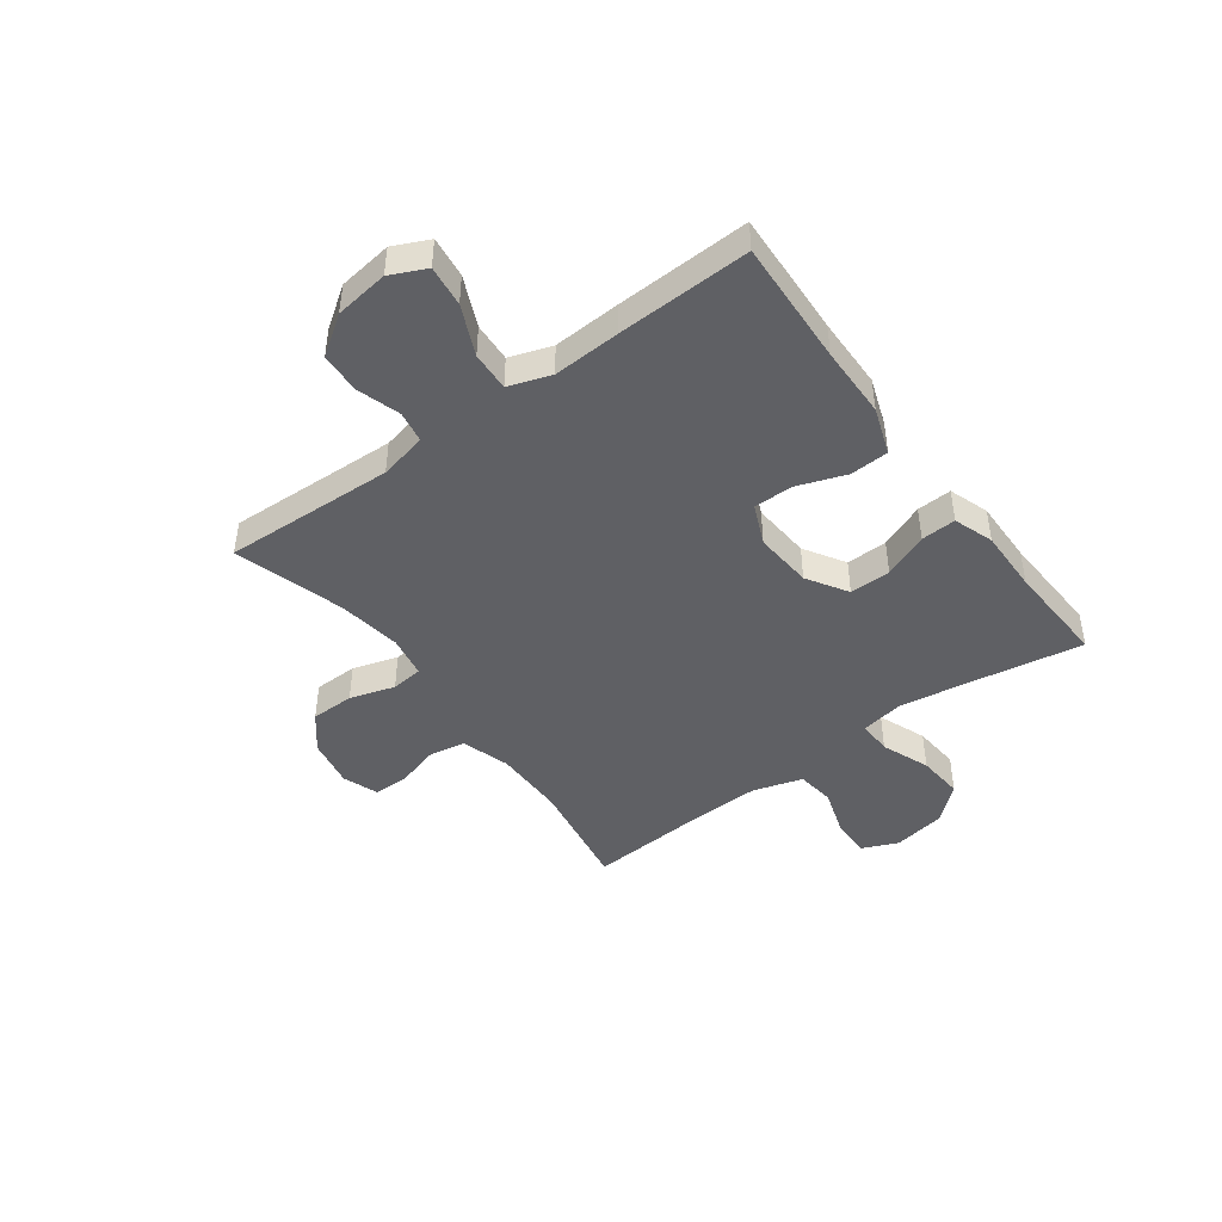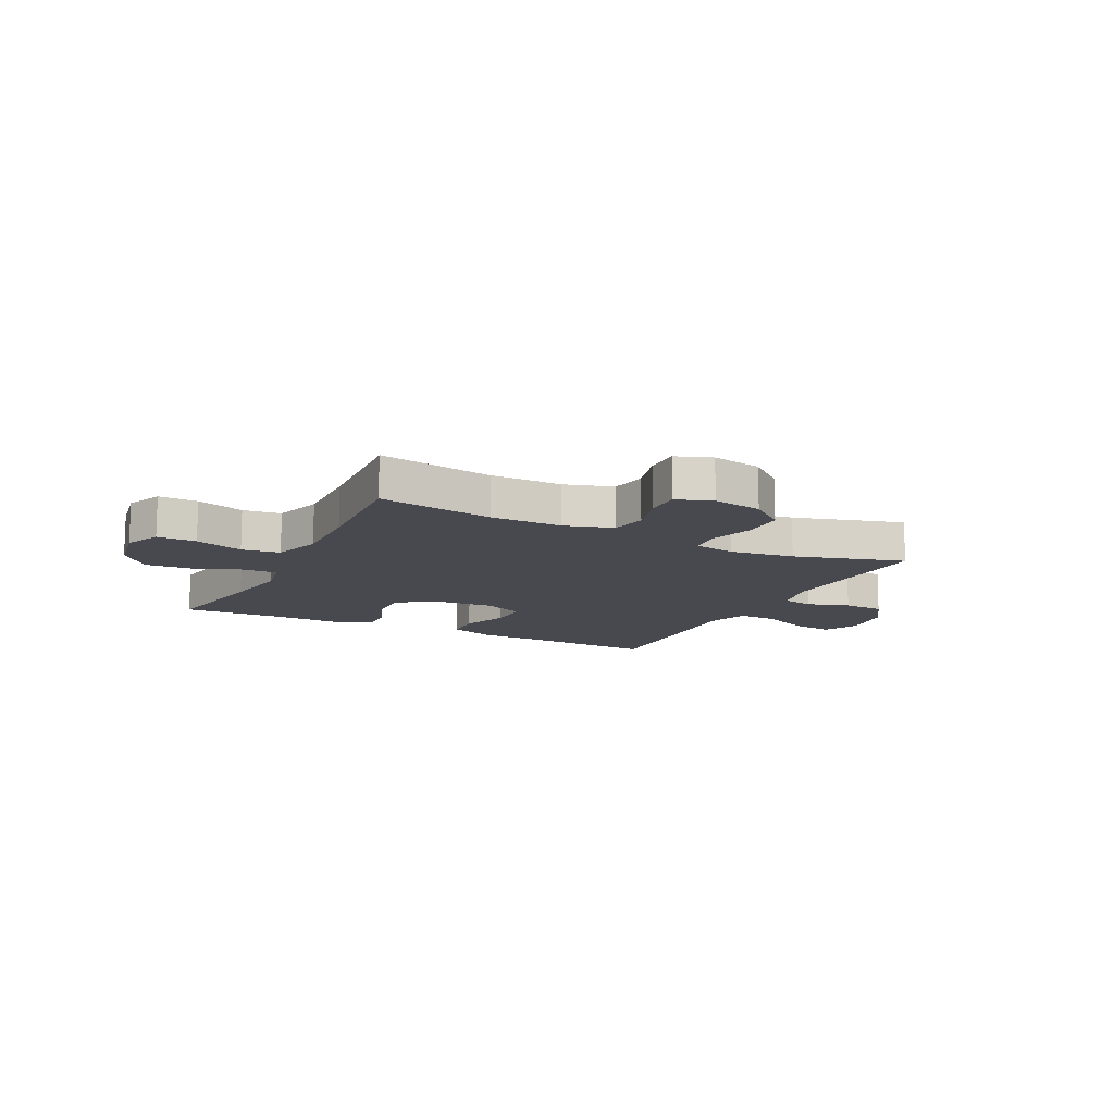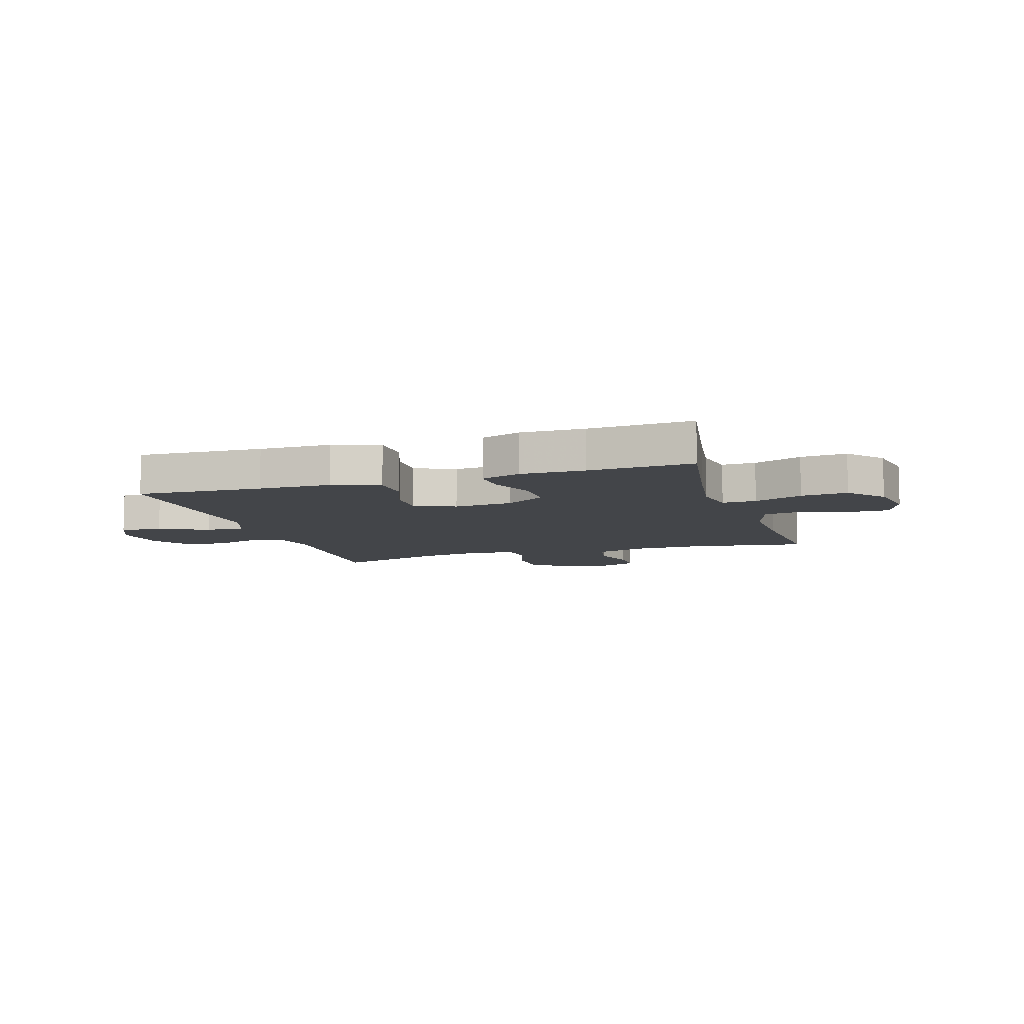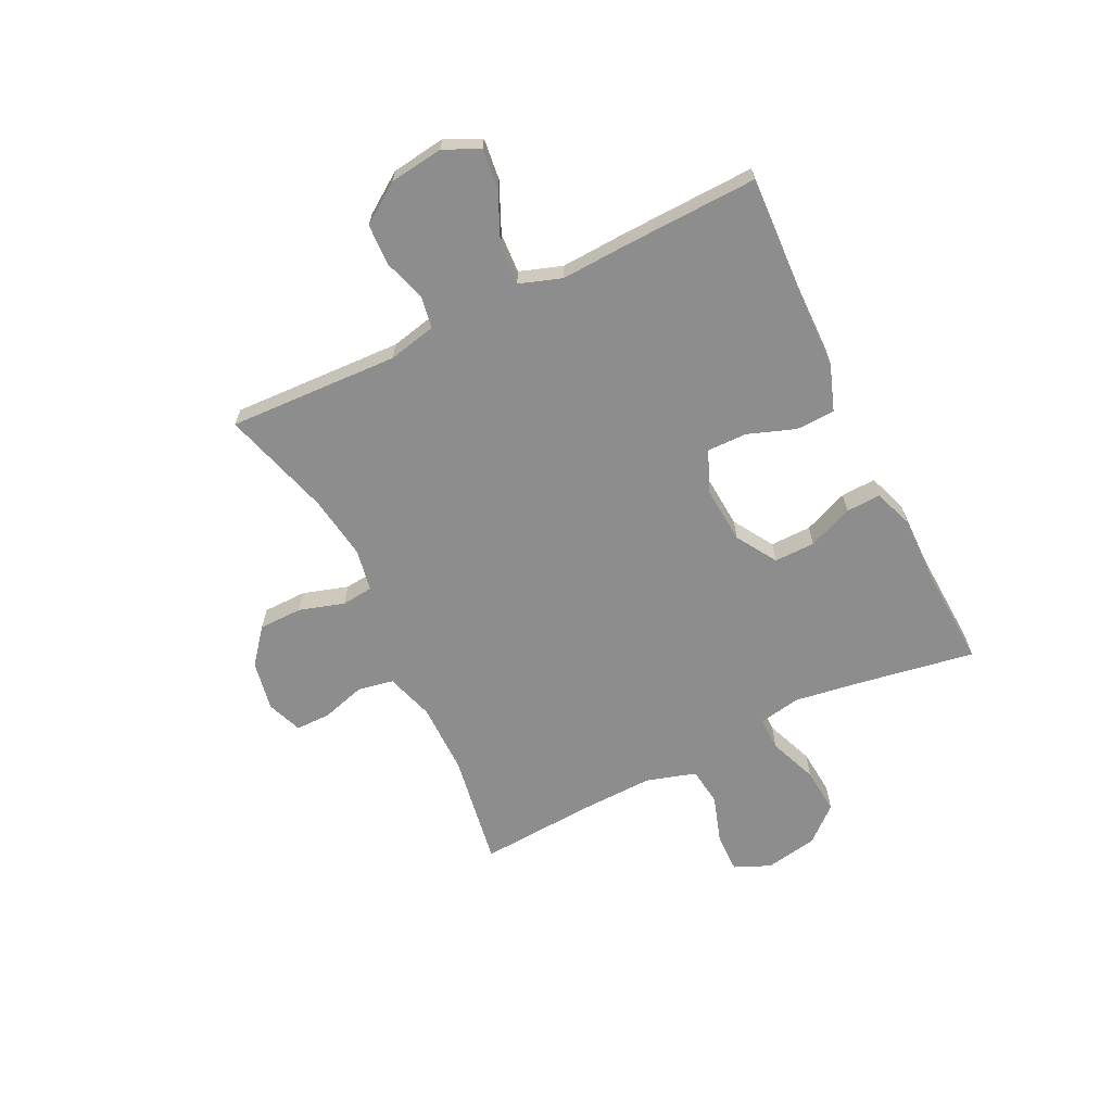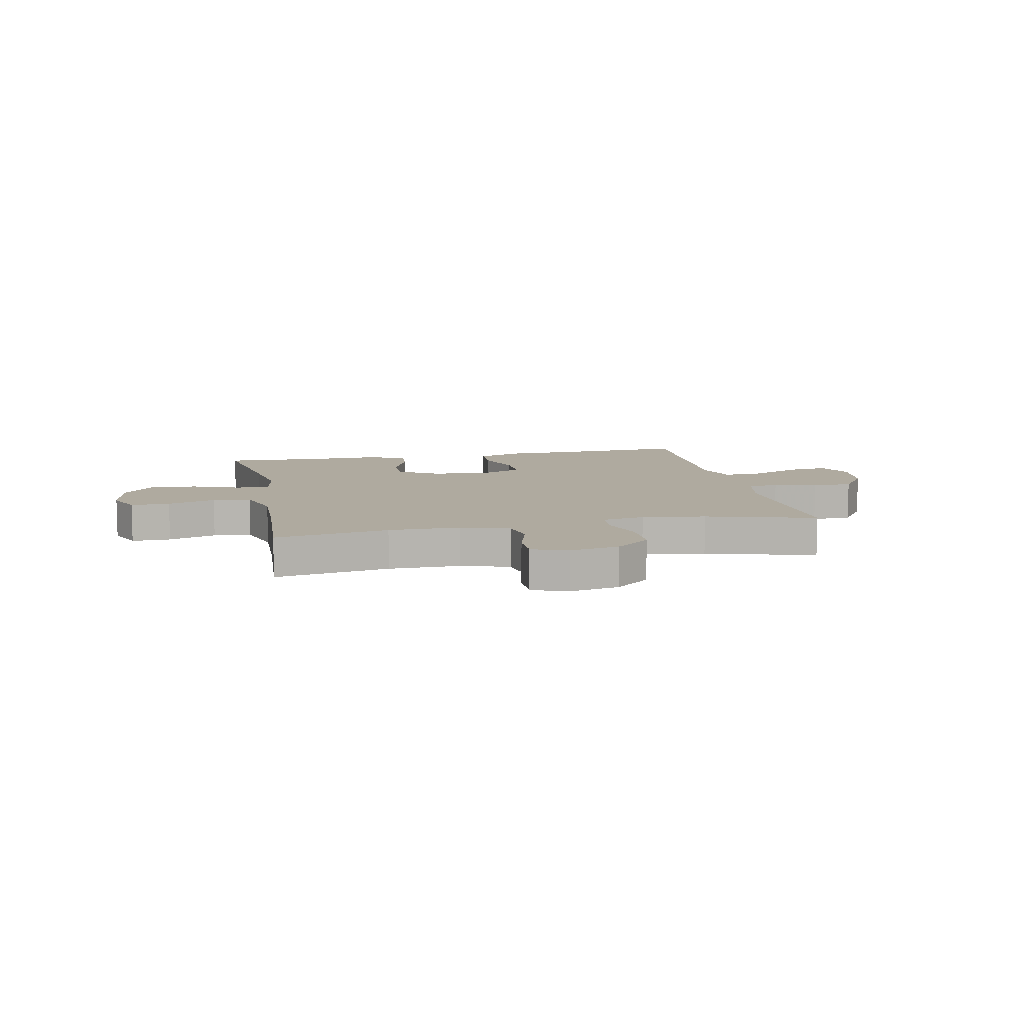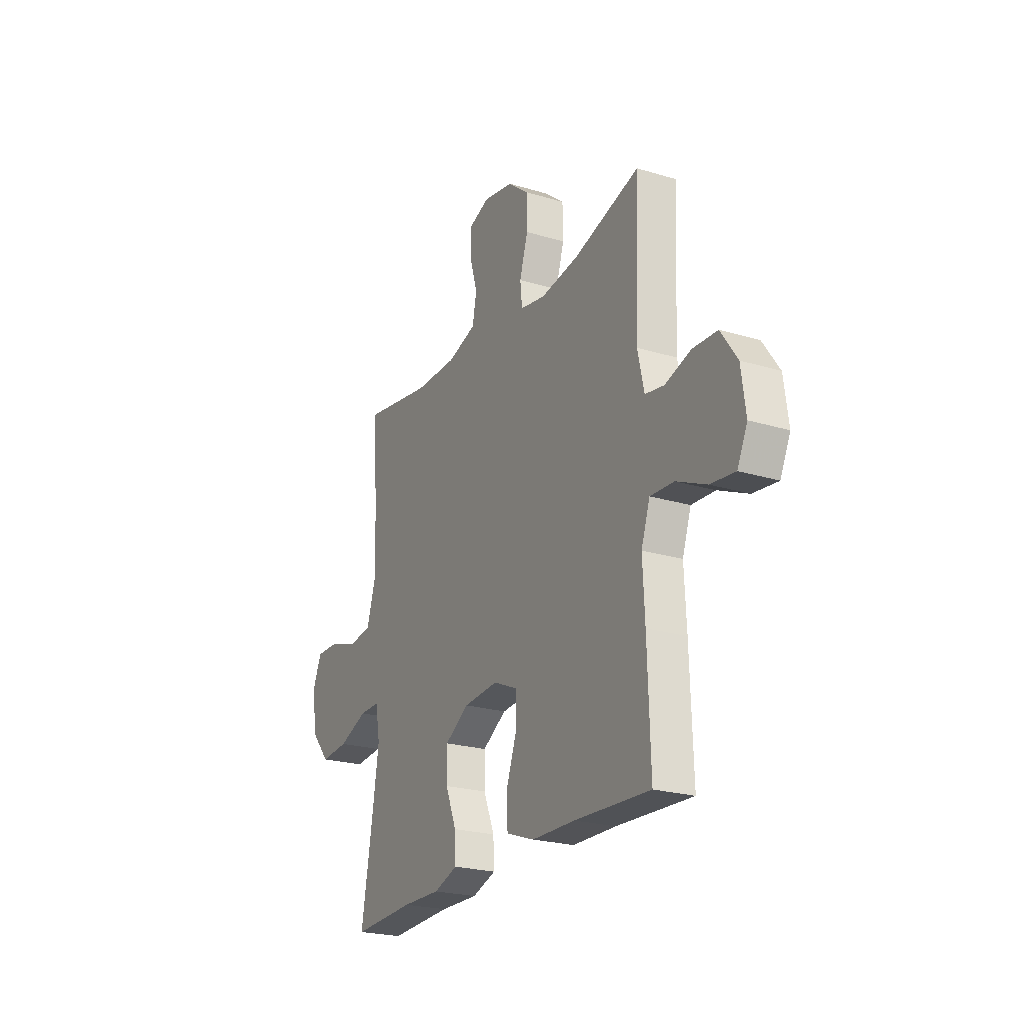
<metadata>
{"format":"obj","ext":"obj","renderer":"f3d","projection":"perspective","resolution":1024,"background":"white","views":[{"elev":-44.9,"azim":126.4,"up":"+Y"},{"elev":-12.6,"azim":-26.7,"up":"+Y"},{"elev":-8.8,"azim":-162.4,"up":"+Y"},{"elev":-64.7,"azim":116.1,"up":"+Y"},{"elev":9.4,"azim":-11.9,"up":"+Y"},{"elev":-23.1,"azim":62.8,"up":"+Z"}]}
</metadata>
<code>
v -0.5 0.07 0.5
v -0.293 0.07 0.466
v -0.164 0.07 0.466
v -0.077 0.07 0.493
v -0.065 0.07 0.558
v -0.088 0.07 0.637
v -0.088 0.07 0.7
v -0.024 0.07 0.724
v 0.066 0.07 0.707
v 0.129 0.07 0.656
v 0.13 0.07 0.577
v 0.105 0.07 0.496
v 0.111 0.07 0.439
v 0.187 0.07 0.425
v 0.302 0.07 0.442
v 0.5 0.07 0.5
v 0.487 0.07 0.192
v 0.506 0.07 0.106
v 0.563 0.07 0.096
v 0.64 0.07 0.12
v 0.714 0.07 0.117
v 0.763 0.07 0.046
v 0.776 0.07 -0.051
v 0.746 0.07 -0.115
v 0.672 0.07 -0.106
v 0.583 0.07 -0.066
v 0.512 0.07 -0.062
v 0.486 0.07 -0.138
v 0.492 0.07 -0.26
v 0.5 0.07 -0.5
v 0.274 0.07 -0.489
v 0.144 0.07 -0.487
v 0.059 0.07 -0.457
v 0.056 0.07 -0.387
v 0.087 0.07 -0.301
v 0.088 0.07 -0.229
v 0.015 0.07 -0.197
v -0.09 0.07 -0.205
v -0.163 0.07 -0.25
v -0.162 0.07 -0.324
v -0.129 0.07 -0.405
v -0.126 0.07 -0.468
v -0.198 0.07 -0.493
v -0.313 0.07 -0.491
v -0.5 0.07 -0.5
v -0.464 0.07 -0.288
v -0.446 0.07 -0.169
v -0.46 0.07 -0.093
v -0.521 0.07 -0.094
v -0.608 0.07 -0.128
v -0.692 0.07 -0.135
v -0.747 0.07 -0.072
v -0.764 0.07 0.023
v -0.736 0.07 0.088
v -0.665 0.07 0.087
v -0.578 0.07 0.059
v -0.509 0.07 0.068
v -0.482 0.07 0.157
v -0.486 0.07 0.29
v -0.5 0 0.5
v -0.293 0 0.466
v -0.164 0 0.466
v -0.077 0 0.493
v -0.065 0 0.558
v -0.088 0 0.637
v -0.088 0 0.7
v -0.024 0 0.724
v 0.066 0 0.707
v 0.129 0 0.656
v 0.13 0 0.577
v 0.105 0 0.496
v 0.111 0 0.439
v 0.187 0 0.425
v 0.302 0 0.442
v 0.5 0 0.5
v 0.487 0 0.192
v 0.506 0 0.106
v 0.563 0 0.096
v 0.64 0 0.12
v 0.714 0 0.117
v 0.763 0 0.046
v 0.776 0 -0.051
v 0.746 0 -0.115
v 0.672 0 -0.106
v 0.583 0 -0.066
v 0.512 0 -0.062
v 0.486 0 -0.138
v 0.492 0 -0.26
v 0.5 0 -0.5
v 0.274 0 -0.489
v 0.144 0 -0.487
v 0.059 0 -0.457
v 0.056 0 -0.387
v 0.087 0 -0.301
v 0.088 0 -0.229
v 0.015 0 -0.197
v -0.09 0 -0.205
v -0.163 0 -0.25
v -0.162 0 -0.324
v -0.129 0 -0.405
v -0.126 0 -0.468
v -0.198 0 -0.493
v -0.313 0 -0.491
v -0.5 0 -0.5
v -0.464 0 -0.288
v -0.446 0 -0.169
v -0.46 0 -0.093
v -0.521 0 -0.094
v -0.608 0 -0.128
v -0.692 0 -0.135
v -0.747 0 -0.072
v -0.764 0 0.023
v -0.736 0 0.088
v -0.665 0 0.087
v -0.578 0 0.059
v -0.509 0 0.068
v -0.482 0 0.157
v -0.486 0 0.29
f 54 55 56
f 53 54 56
f 52 53 56
f 51 52 56
f 50 51 56
f 49 50 56
f 48 49 56 57
f 44 45 46
f 44 46 47
f 43 44 47
f 42 43 47
f 41 42 47
f 40 41 47
f 39 40 47 48
f 33 34 35
f 32 33 35
f 31 32 35
f 31 35 36
f 30 31 36
f 29 30 36
f 28 29 36
f 27 28 36 37
f 24 25 26
f 23 24 26
f 22 23 26
f 21 22 26
f 20 21 26
f 19 20 26
f 18 19 26 27
f 27 37 38
f 18 27 38
f 17 18 38
f 10 11 12
f 9 10 12
f 8 9 12
f 7 8 12
f 6 7 12
f 5 6 12
f 4 5 12 13
f 3 4 13
f 2 3 13 14
f 59 1 2
f 58 59 2 14
f 48 57 58
f 39 48 58
f 38 39 58
f 17 38 58
f 16 17 58
f 15 16 58
f 14 15 58
f 115 114 113
f 115 113 112
f 115 112 111
f 115 111 110
f 115 110 109
f 115 109 108
f 116 115 108 107
f 105 104 103
f 106 105 103
f 106 103 102
f 106 102 101
f 106 101 100
f 106 100 99
f 107 106 99 98
f 94 93 92
f 94 92 91
f 94 91 90
f 95 94 90
f 95 90 89
f 95 89 88
f 95 88 87
f 96 95 87 86
f 85 84 83
f 85 83 82
f 85 82 81
f 85 81 80
f 85 80 79
f 85 79 78
f 86 85 78 77
f 97 96 86
f 97 86 77
f 97 77 76
f 71 70 69
f 71 69 68
f 71 68 67
f 71 67 66
f 71 66 65
f 71 65 64
f 72 71 64 63
f 72 63 62
f 73 72 62 61
f 61 60 118
f 73 61 118 117
f 117 116 107
f 117 107 98
f 117 98 97
f 117 97 76
f 117 76 75
f 117 75 74
f 117 74 73
f 1 60 61 2
f 2 61 62 3
f 3 62 63 4
f 4 63 64 5
f 5 64 65 6
f 6 65 66 7
f 7 66 67 8
f 8 67 68 9
f 9 68 69 10
f 10 69 70 11
f 11 70 71 12
f 12 71 72 13
f 13 72 73 14
f 14 73 74 15
f 15 74 75 16
f 16 75 76 17
f 17 76 77 18
f 18 77 78 19
f 19 78 79 20
f 20 79 80 21
f 21 80 81 22
f 22 81 82 23
f 23 82 83 24
f 24 83 84 25
f 25 84 85 26
f 26 85 86 27
f 27 86 87 28
f 28 87 88 29
f 29 88 89 30
f 30 89 90 31
f 31 90 91 32
f 32 91 92 33
f 33 92 93 34
f 34 93 94 35
f 35 94 95 36
f 36 95 96 37
f 37 96 97 38
f 38 97 98 39
f 39 98 99 40
f 40 99 100 41
f 41 100 101 42
f 42 101 102 43
f 43 102 103 44
f 44 103 104 45
f 45 104 105 46
f 46 105 106 47
f 47 106 107 48
f 48 107 108 49
f 49 108 109 50
f 50 109 110 51
f 51 110 111 52
f 52 111 112 53
f 53 112 113 54
f 54 113 114 55
f 55 114 115 56
f 56 115 116 57
f 57 116 117 58
f 58 117 118 59
f 59 118 60 1

</code>
